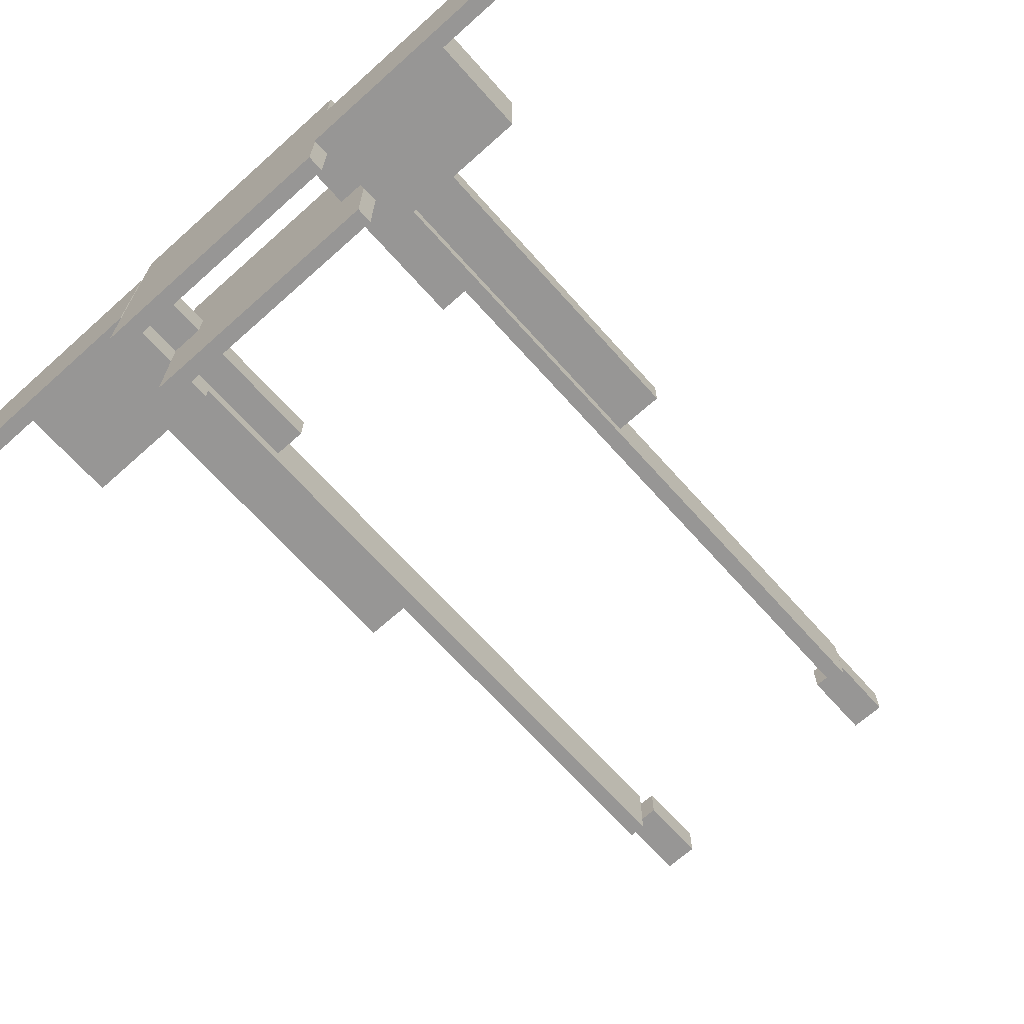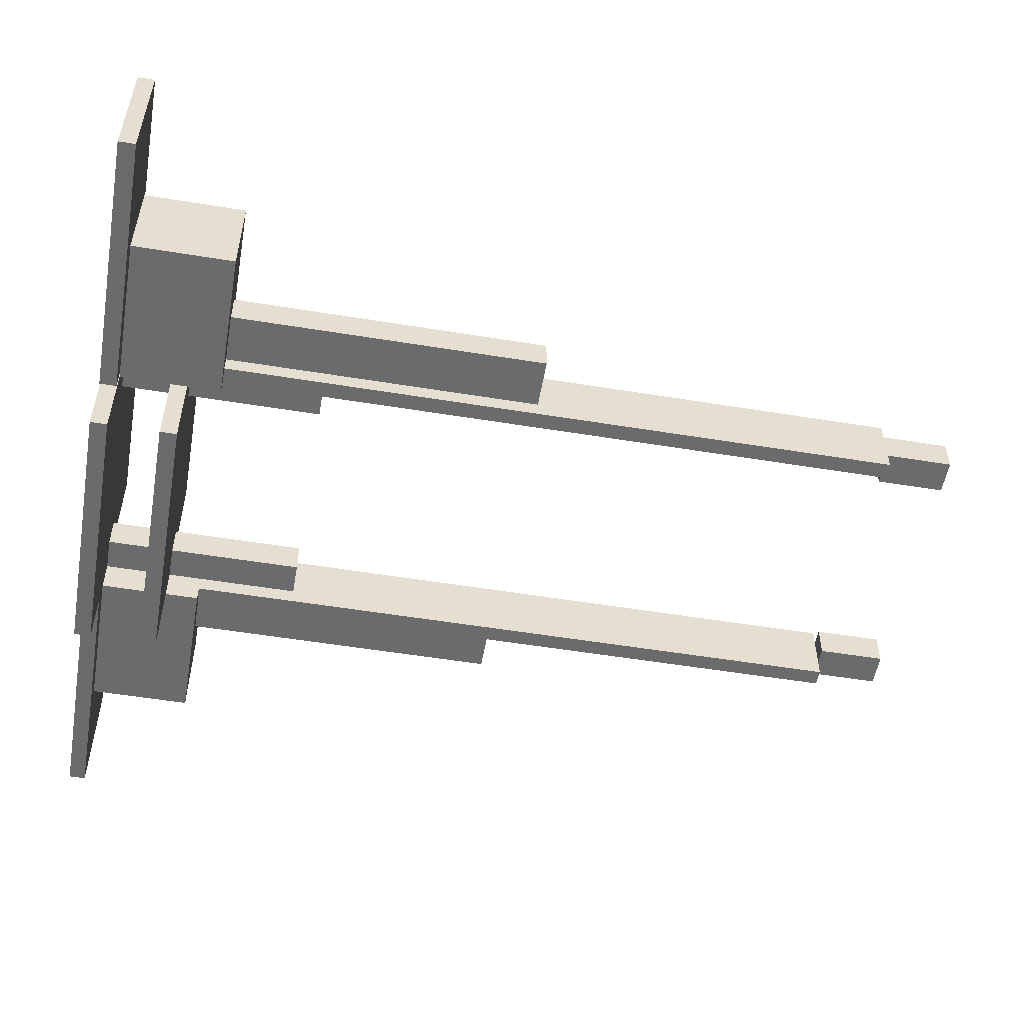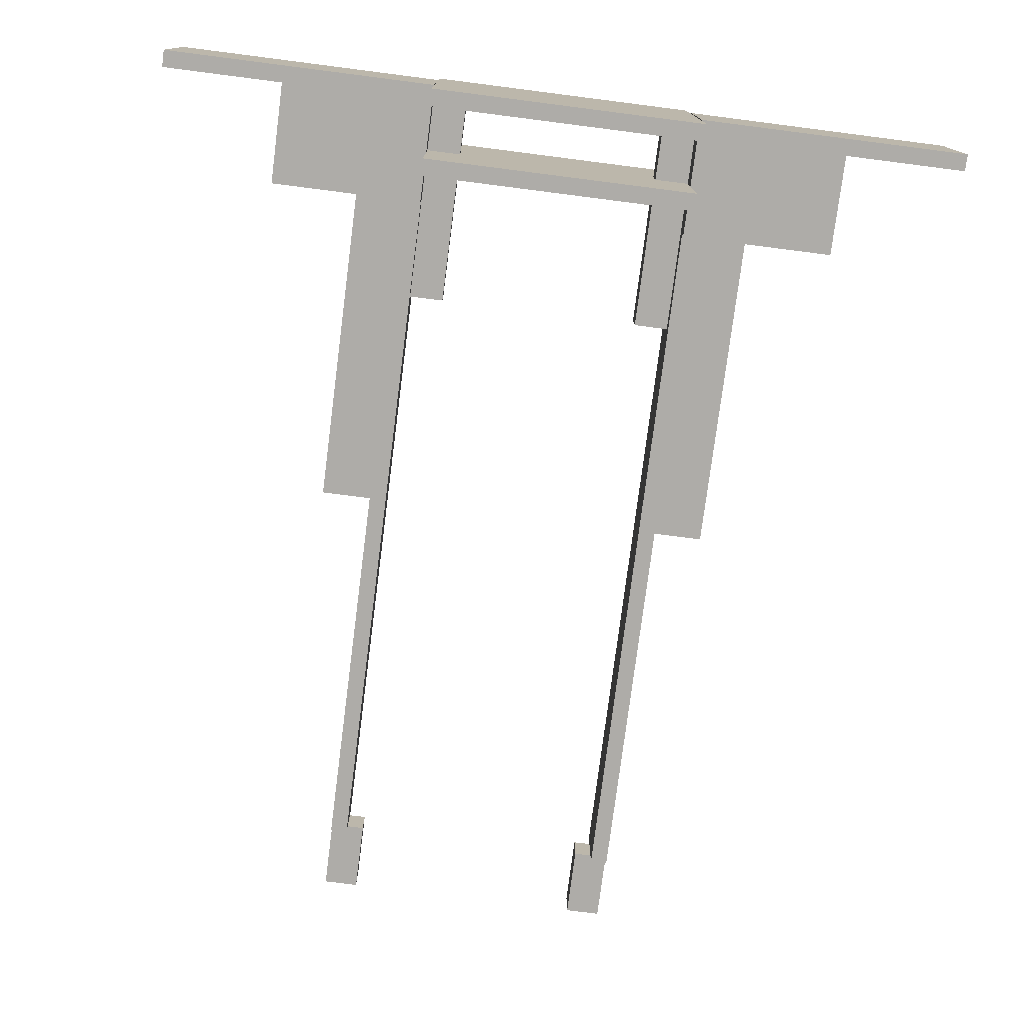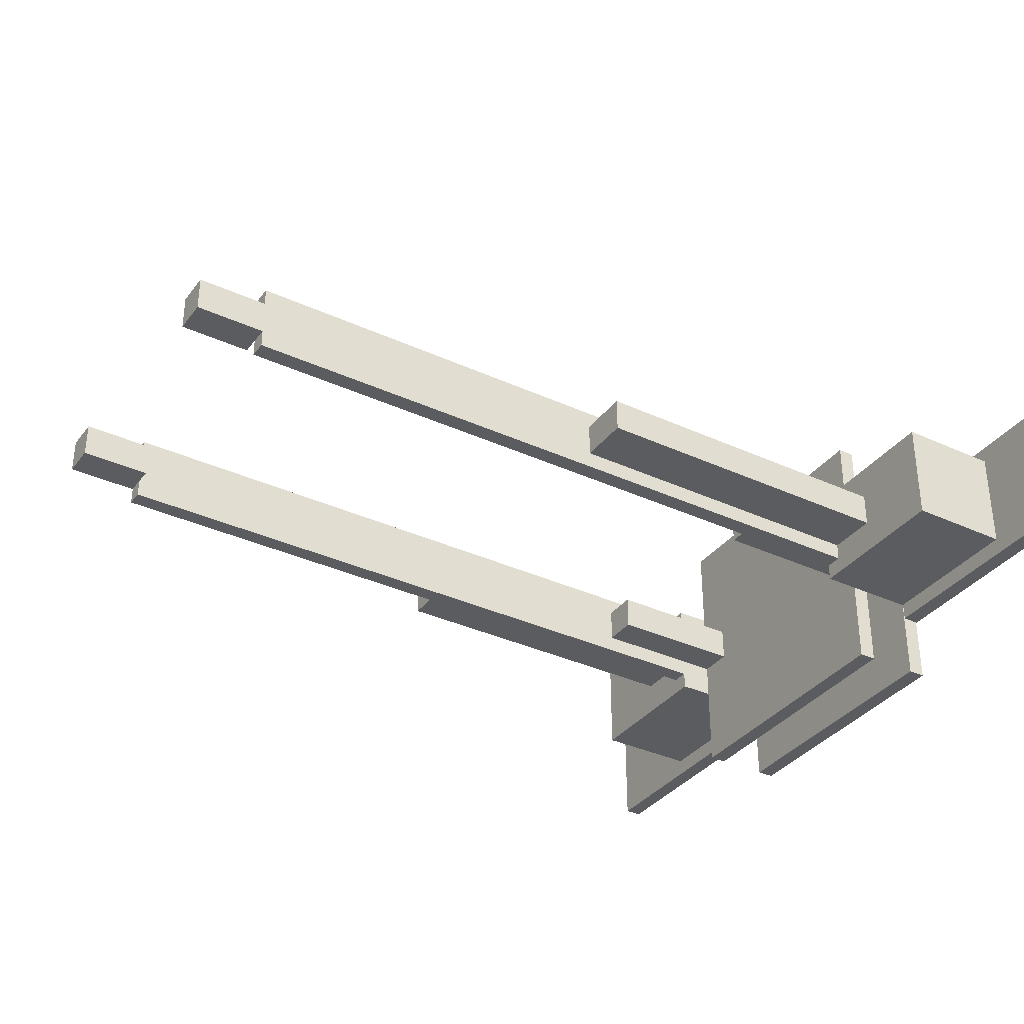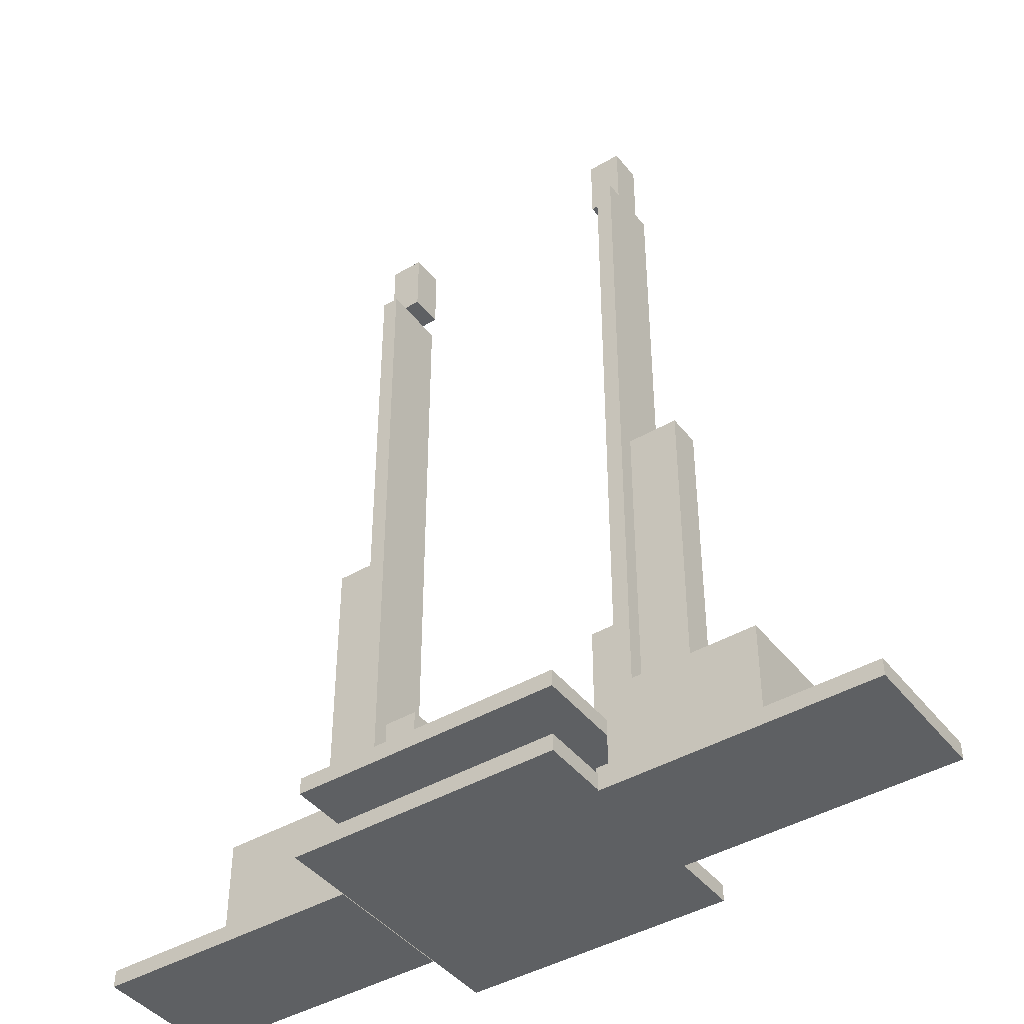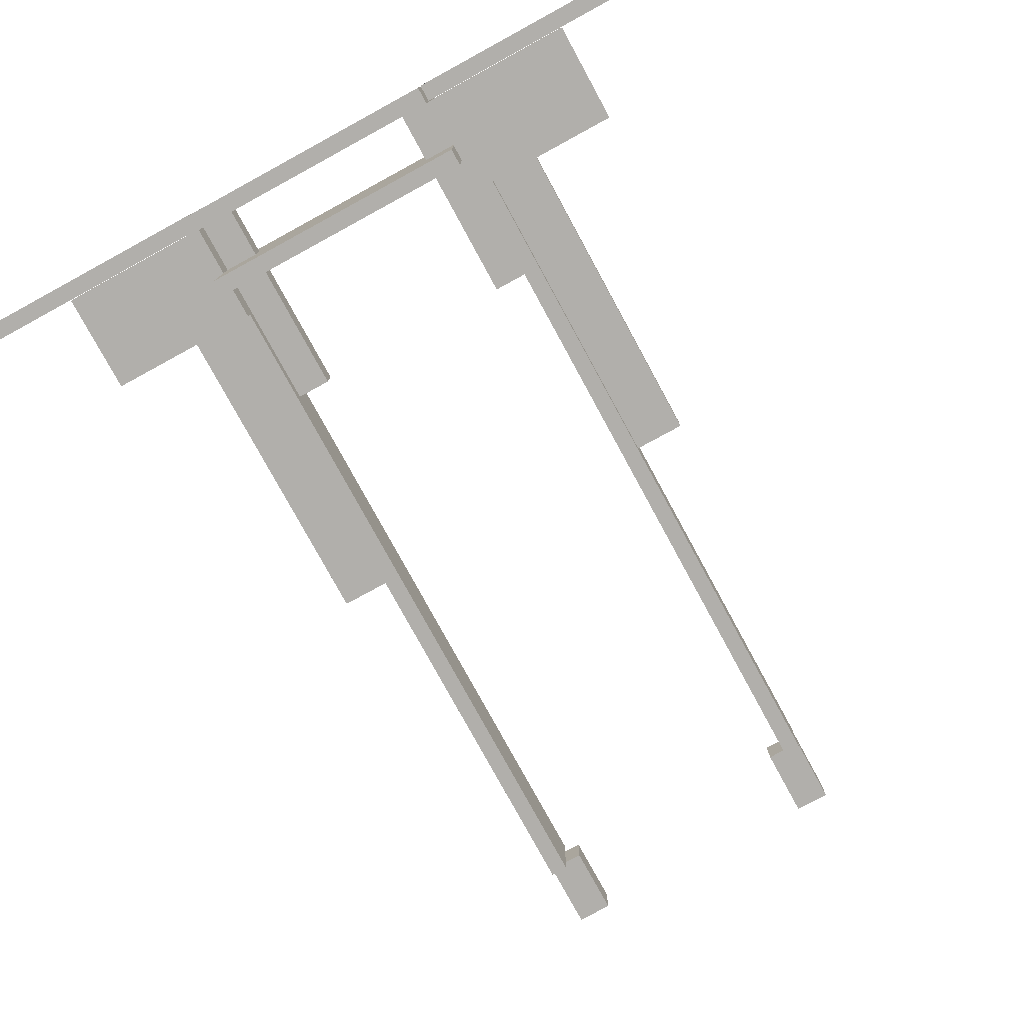
<metadata>
{"format":"obj","ext":"obj","renderer":"f3d","projection":"perspective","resolution":1024,"background":"white","views":[{"elev":-67.9,"azim":41.8,"up":"+Z"},{"elev":-53.5,"azim":80.1,"up":"+Z"},{"elev":-76.9,"azim":-7.3,"up":"+Z"},{"elev":-34.8,"azim":-121.7,"up":"+Z"},{"elev":-42.7,"azim":34.9,"up":"+Y"},{"elev":-78.1,"azim":28.6,"up":"+Z"}]}
</metadata>
<code>
o InnerSupportLeft_Shape13.014
v 0.875 0.0625 0.4375
v 0.875 0.8125 0.4375
v 1 0.8125 0.4375
v 1 0.0625 0.5625
v 1 0.8125 0.5625
v 0.875 0.8125 0.5625
v 0.875 0.0625 0.5625
v 1 0.0625 0.4375
f 1 2 3
f 4 5 6
f 2 6 5
f 7 1 8
f 4 8 3
f 7 6 2
f 8 1 3
f 7 4 6
f 3 2 5
f 4 7 8
f 5 4 3
f 1 7 2
o BaseCenterBottom_Shape1.004
v 0 0 0
v 0 0.0625 0
v 1 0.0625 0
v 1 -0 1
v 1 0.0625 1
v 0 0.0625 1
v 0 -0 1
v 1 0 0
f 9 10 11
f 12 13 14
f 10 14 13
f 15 9 16
f 16 11 13
f 15 14 10
f 16 9 11
f 15 12 14
f 11 10 13
f 12 15 16
f 12 16 13
f 9 15 10
o BaseCenterTop_Shape6.007
v 0 0.25 0
v 0 0.3125 0
v 1 0.3125 0
v 1 0.25 1
v 1 0.3125 1
v 0 0.3125 1
v 0 0.25 1
v 1 0.25 0
f 17 18 19
f 20 21 22
f 18 22 21
f 23 17 24
f 24 19 21
f 23 22 18
f 24 17 19
f 23 20 22
f 19 18 21
f 20 23 24
f 20 24 21
f 17 23 18
o MainSupportLeft_Shape11.010
v 1 0.4375 0.375
v 1 3 0.375
v 1.062 3 0.375
v 1.062 0.4375 0.625
v 1.062 3 0.625
v 1 3 0.625
v 1 0.4375 0.625
v 1.062 0.4375 0.375
f 25 26 27
f 28 29 30
f 26 30 29
f 31 25 32
f 32 27 29
f 31 30 26
f 32 25 27
f 31 28 30
f 27 26 29
f 28 31 32
f 28 32 29
f 25 31 26
o OuterBoxLeft_Shape16.014
v 1 0.0625 0.3125
v 1 0.4375 0.3125
v 1.562 0.4375 0.3125
v 1.562 0.0625 0.6875
v 1.562 0.4375 0.6875
v 1 0.4375 0.6875
v 1 0.0625 0.6875
v 1.562 0.0625 0.3125
f 33 34 35
f 36 37 38
f 34 38 37
f 39 33 40
f 40 35 37
f 39 38 34
f 40 33 35
f 39 36 38
f 35 34 37
f 36 39 40
f 36 40 37
f 33 39 34
o OuterBoxRight_Shape17.004
v -0.5625 0.0625 0.3125
v -0.5625 0.4375 0.3125
v 0 0.4375 0.3125
v 0 0.0625 0.6875
v 0 0.4375 0.6875
v -0.5625 0.4375 0.6875
v -0.5625 0.0625 0.6875
v 0 0.0625 0.3125
f 41 42 43
f 44 45 46
f 42 46 45
f 47 41 48
f 48 43 45
f 47 46 42
f 48 41 43
f 47 44 46
f 43 42 45
f 44 47 48
f 44 48 45
f 41 47 42
o TipRight_Shape10.004
v -0.0625 3 0.4375
v -0.0625 3.25 0.4375
v 0.0625 3.25 0.4375
v 0.0625 3 0.5625
v 0.0625 3.25 0.5625
v -0.0625 3.25 0.5625
v -0.0625 3 0.5625
v 0.0625 3 0.4375
f 49 50 51
f 52 53 54
f 50 54 53
f 55 49 56
f 52 56 51
f 55 54 50
f 56 49 51
f 55 52 54
f 51 50 53
f 52 55 56
f 53 52 51
f 49 55 50
o OuterSupportLeft_Shape12.012
v 1.062 0.4375 0.4375
v 1.062 1.625 0.4375
v 1.25 1.625 0.4375
v 1.25 0.4375 0.5625
v 1.25 1.625 0.5625
v 1.062 1.625 0.5625
v 1.062 0.4375 0.5625
v 1.25 0.4375 0.4375
f 57 58 59
f 60 61 62
f 58 62 61
f 63 57 64
f 64 59 61
f 63 62 58
f 64 57 59
f 63 60 62
f 59 58 61
f 60 63 64
f 60 64 61
f 57 63 58
o TipLeft_Shape14.010
v 0.9375 3 0.4375
v 0.9375 3.25 0.4375
v 1.062 3.25 0.4375
v 1.062 3 0.5625
v 1.062 3.25 0.5625
v 0.9375 3.25 0.5625
v 0.9375 3 0.5625
v 1.062 3 0.4375
f 65 66 67
f 68 69 70
f 66 70 69
f 71 65 72
f 68 72 67
f 71 70 66
f 72 65 67
f 71 68 70
f 67 66 69
f 68 71 72
f 69 68 67
f 65 71 66
o InnerSupportRight_Shape8.009
v 0 0.0625 0.4375
v 0 0.8125 0.4375
v 0.125 0.8125 0.4375
v 0.125 0.0625 0.5625
v 0.125 0.8125 0.5625
v 0 0.8125 0.5625
v 0 0.0625 0.5625
v 0.125 0.0625 0.4375
f 73 74 75
f 76 77 78
f 74 78 77
f 79 73 80
f 76 80 75
f 79 78 74
f 80 73 75
f 79 76 78
f 75 74 77
f 76 79 80
f 77 76 75
f 73 79 74
o OuterSupportRight_Shape9.008
v -0.25 0.4375 0.4375
v -0.25 1.625 0.4375
v -0.0625 1.625 0.4375
v -0.0625 0.4375 0.5625
v -0.0625 1.625 0.5625
v -0.25 1.625 0.5625
v -0.25 0.4375 0.5625
v -0.0625 0.4375 0.4375
f 81 82 83
f 84 85 86
f 82 86 85
f 87 81 88
f 88 83 85
f 87 86 82
f 88 81 83
f 87 84 86
f 83 82 85
f 84 87 88
f 84 88 85
f 81 87 82
o MainSupportRight_Shape7.004
v -0.0625 0.4375 0.375
v -0.0625 3 0.375
v 0 3 0.375
v 0 0.4375 0.625
v 0 3 0.625
v -0.0625 3 0.625
v -0.0625 0.4375 0.625
v 0 0.4375 0.375
f 89 90 91
f 92 93 94
f 90 94 93
f 95 89 96
f 96 91 93
f 95 94 90
f 96 89 91
f 95 92 94
f 91 90 93
f 92 95 96
f 92 96 93
f 89 95 90
o BaseRight_railA.001_Shape15.003
v -1 -0.00293 0.75
v 0 -0.00293 0.75
v 0 0.05957 0.75
v -1 0.05957 0.75
v 0 -0.00293 0.25
v -1 -0.00293 0.25
v -1 0.05957 0.25
v 0 0.05957 0.25
f 97 98 99 100
f 101 102 103 104
f 100 99 104 103
f 102 101 98 97
f 102 97 100 103
f 98 101 104 99
o BaseLeft_railA_Shape15.003
v 2 -0.00293 0.25
v 1 -0.00293 0.25
v 1 0.05957 0.25
v 2 0.05957 0.25
v 1 -0.00293 0.75
v 2 -0.00293 0.75
v 2 0.05957 0.75
v 1 0.05957 0.75
f 105 106 107 108
f 109 110 111 112
f 108 107 112 111
f 110 109 106 105
f 110 105 108 111
f 106 109 112 107

</code>
